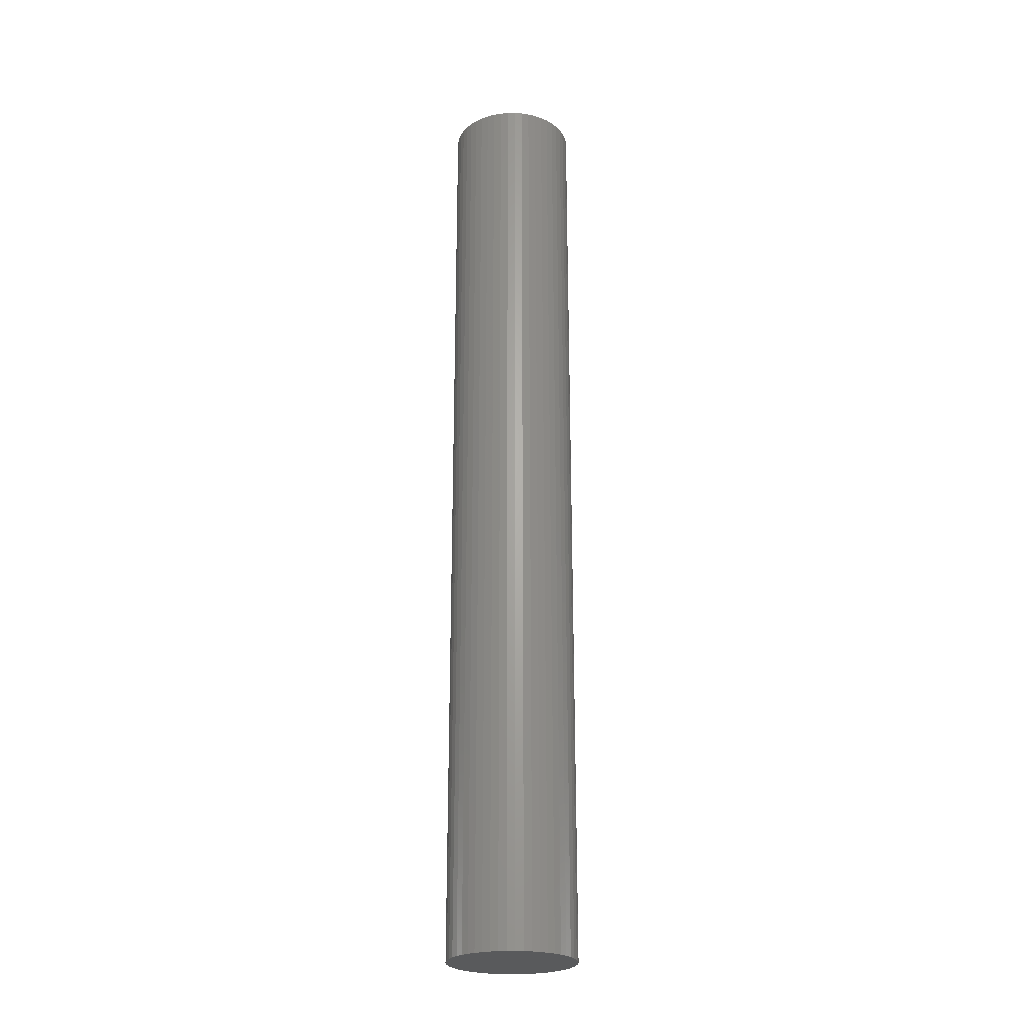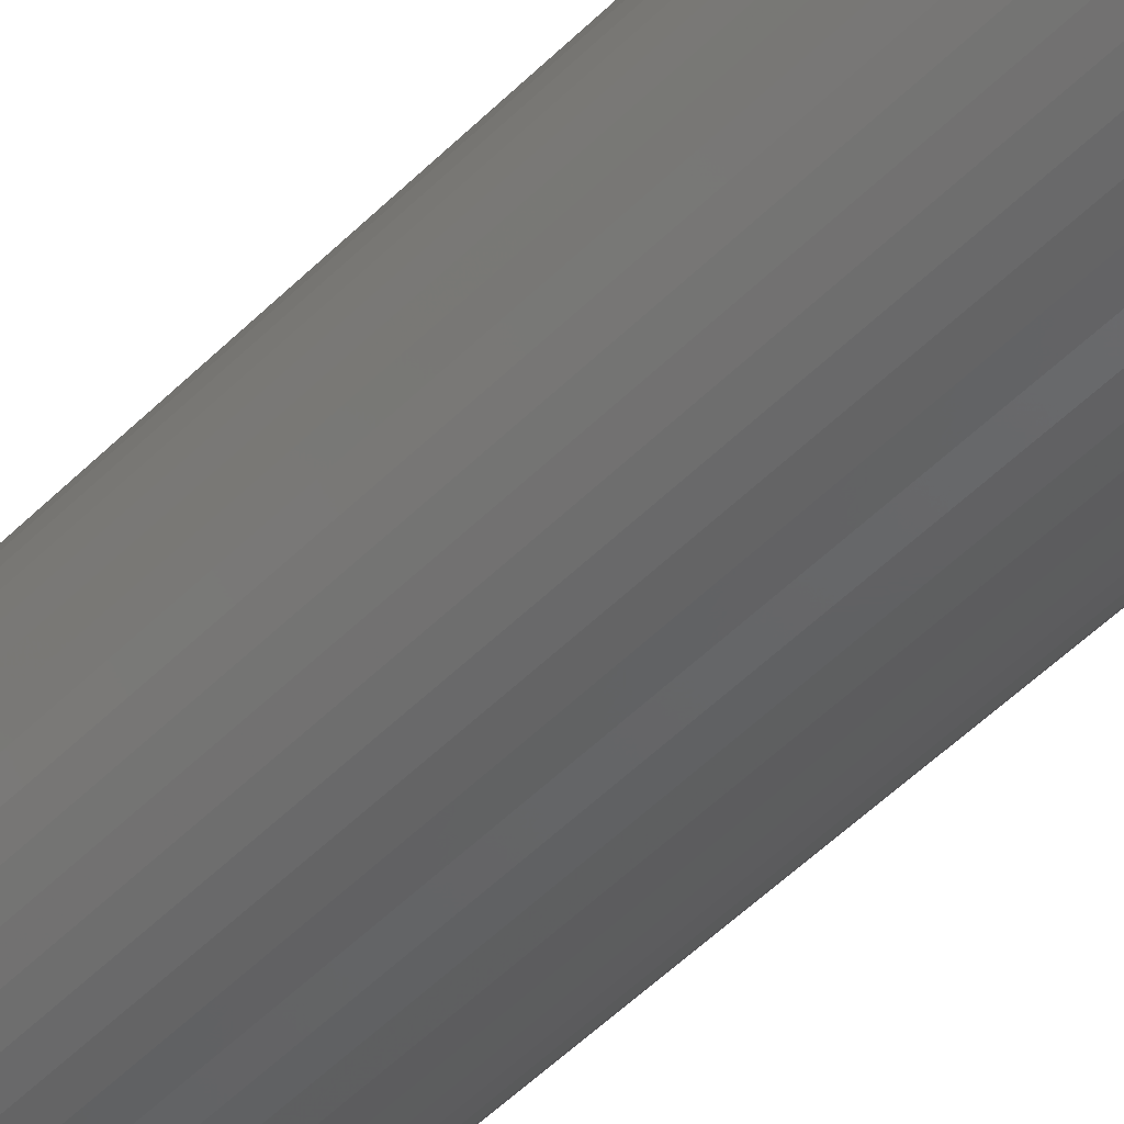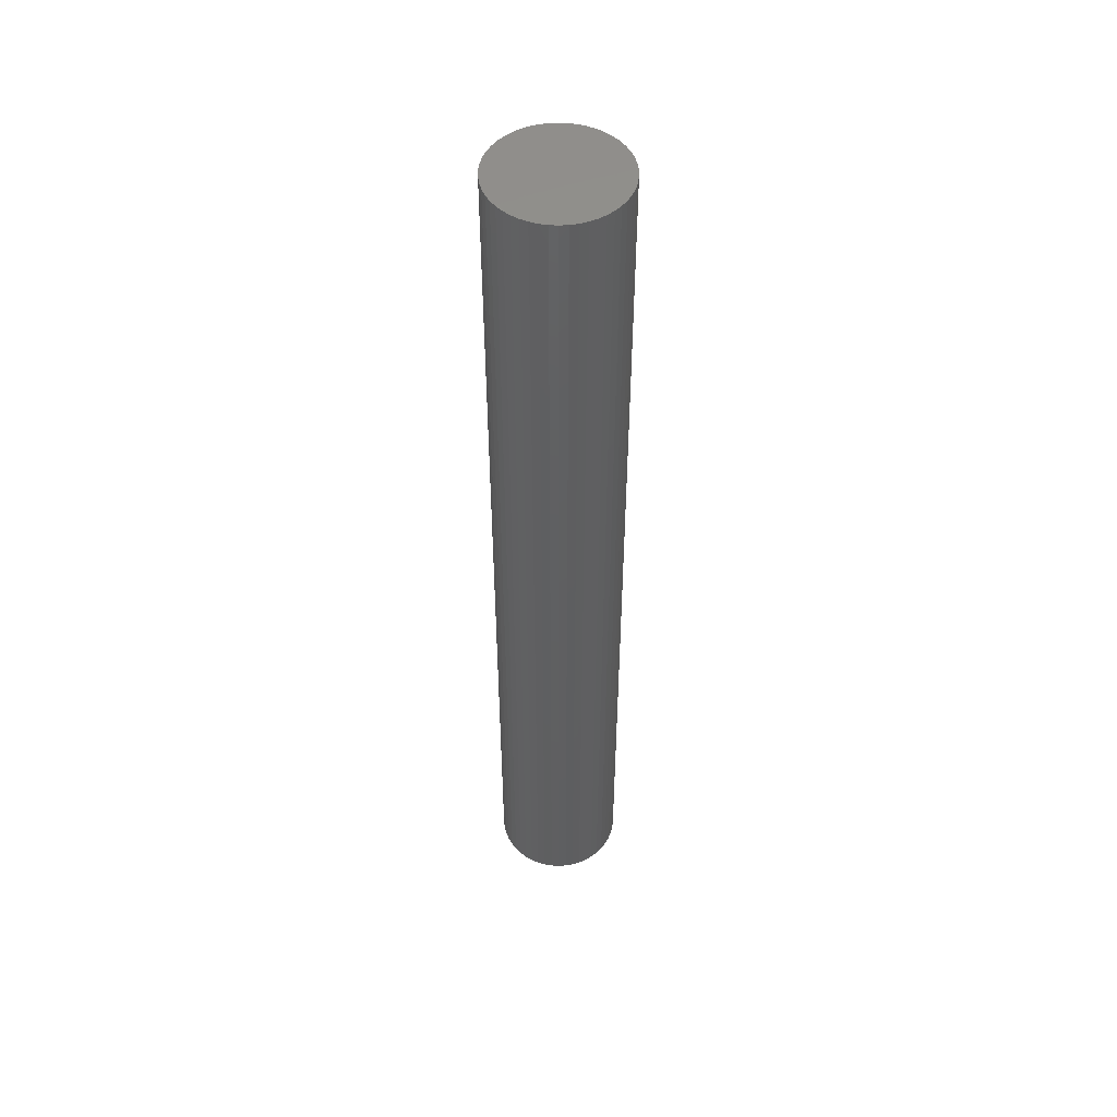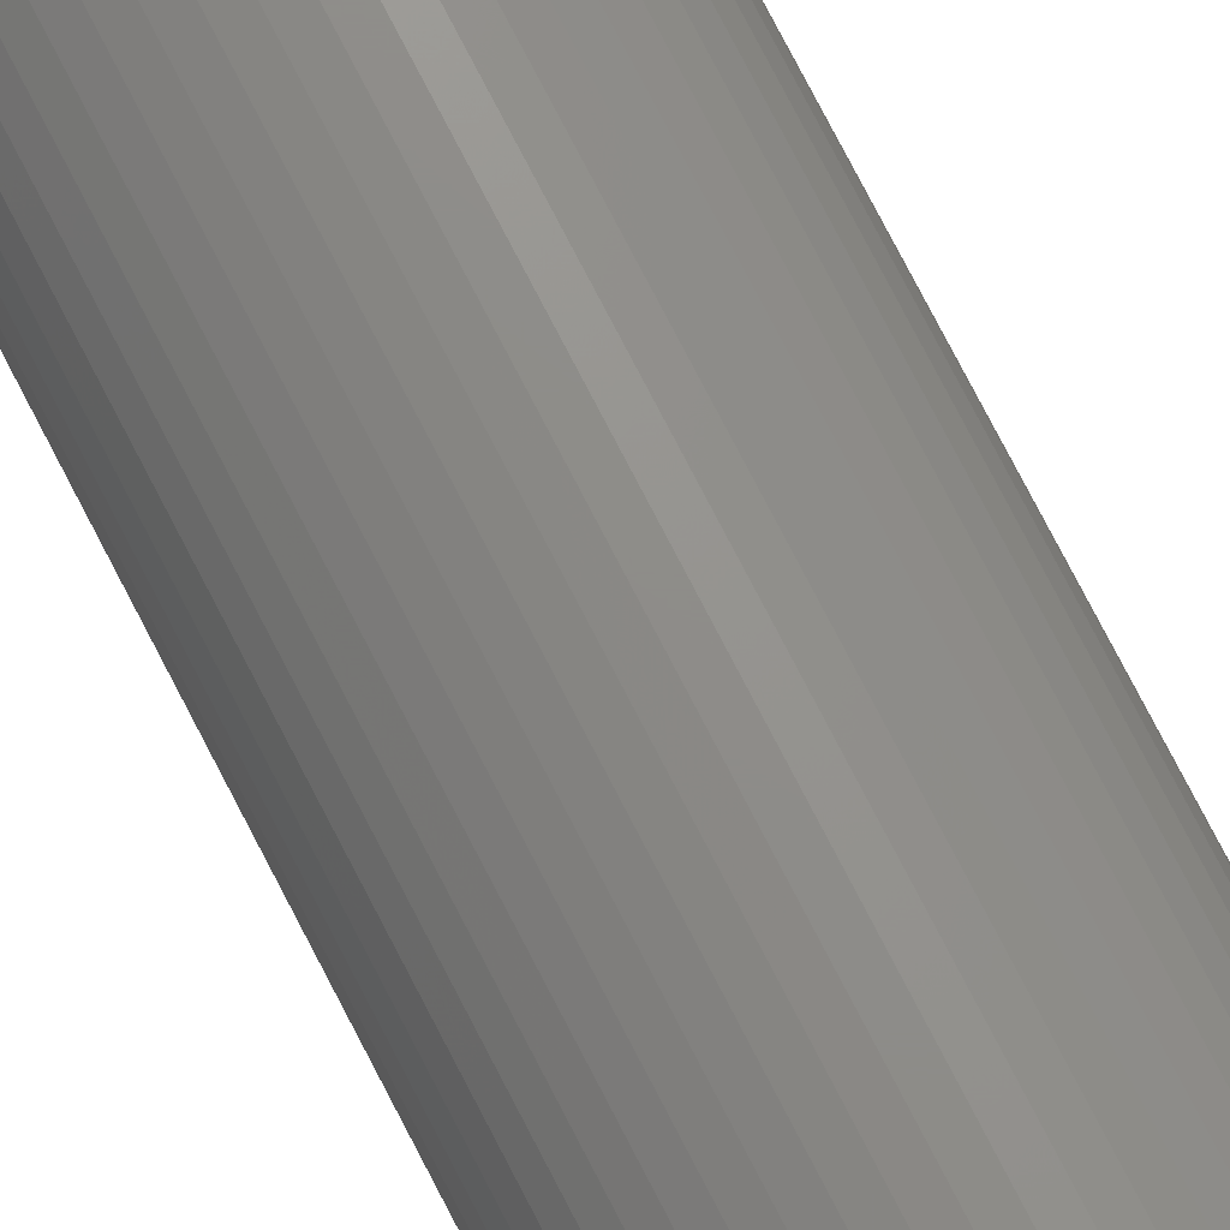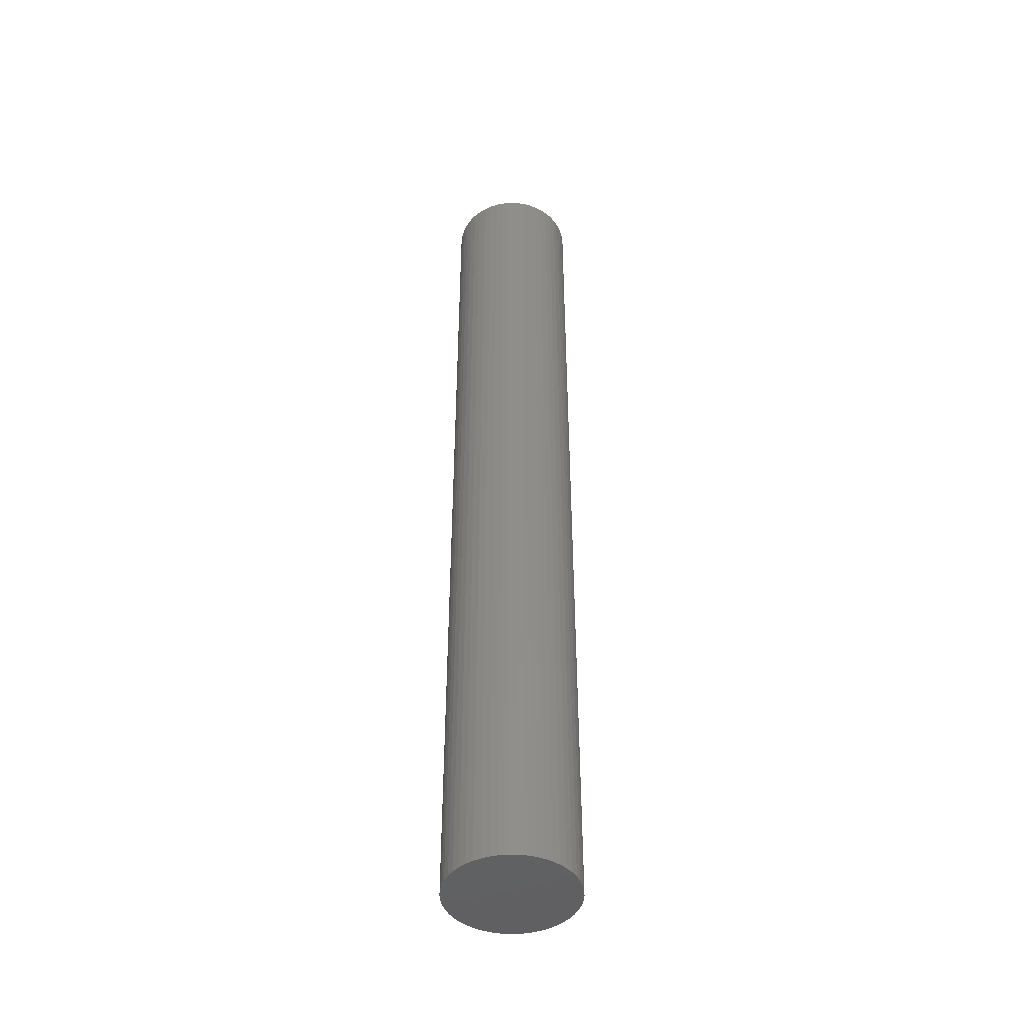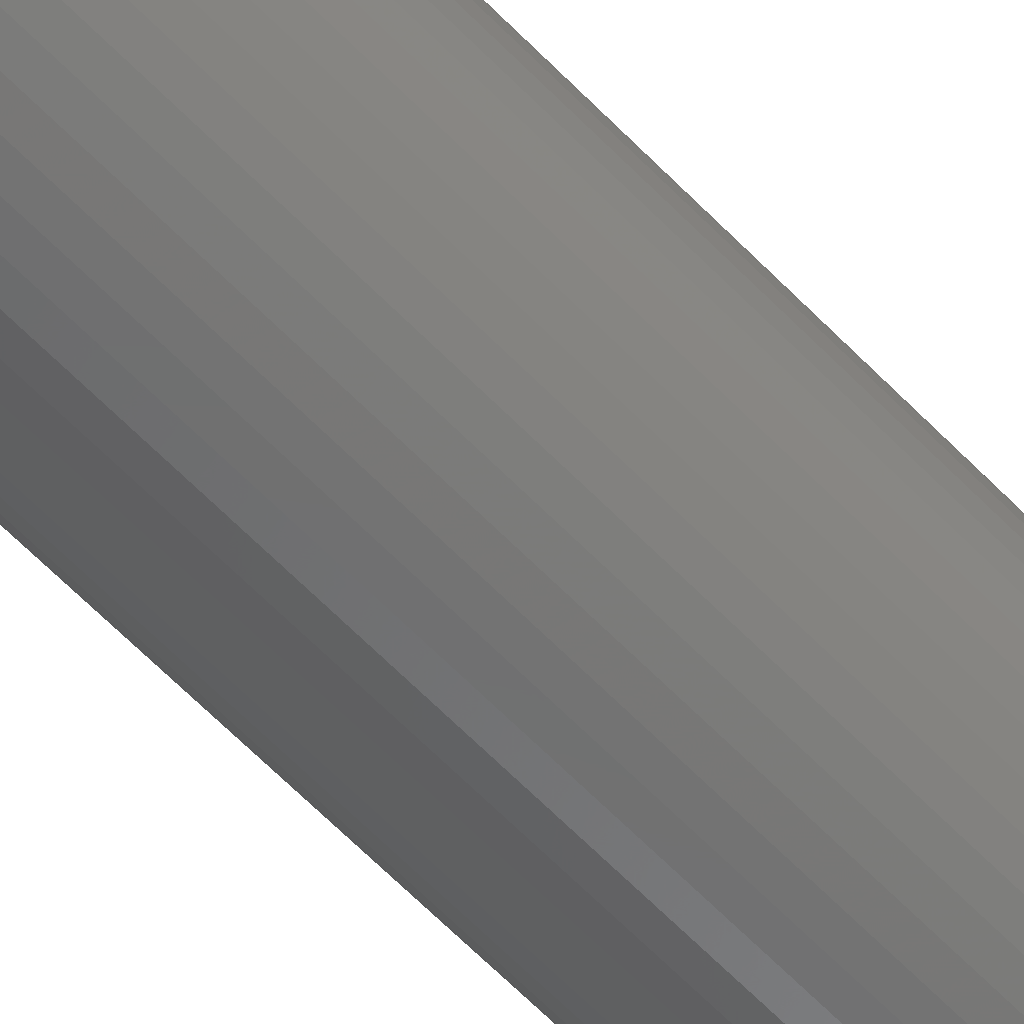
<metadata>
{"format":"stl","ext":"stl","renderer":"f3d","projection":"perspective","resolution":1024,"background":"white","views":[{"elev":-24.3,"azim":94.4,"up":"+Z"},{"elev":-42.3,"azim":-38.7,"up":"+Y"},{"elev":50.0,"azim":3.4,"up":"+Z"},{"elev":74.4,"azim":-27.1,"up":"+Y"},{"elev":-44.7,"azim":71.3,"up":"+Z"},{"elev":-59.9,"azim":-136.9,"up":"+Y"}]}
</metadata>
<code>
# stl→obj: 100 verts, 196 faces
v 5.85 0 43.5
v 5.804 0.7332 -43.5
v 5.804 0.7332 43.5
v 5.85 0 -43.5
v -5.85 0 -43.5
v -5.804 0.7332 43.5
v -5.804 0.7332 -43.5
v -5.85 0 43.5
v 5.804 -0.7332 43.5
v 5.666 1.455 43.5
v 5.666 -1.455 43.5
v 5.439 2.154 43.5
v 5.439 -2.154 43.5
v 5.126 2.818 43.5
v 5.126 -2.818 43.5
v 4.733 3.439 43.5
v 4.733 -3.439 43.5
v 4.264 4.005 43.5
v 4.264 -4.005 43.5
v 3.729 4.508 43.5
v 3.729 -4.508 43.5
v 3.135 4.939 43.5
v 3.135 -4.939 43.5
v 2.491 5.293 43.5
v 2.491 -5.293 43.5
v 1.808 5.564 43.5
v 1.808 -5.564 43.5
v 1.096 5.746 43.5
v 1.096 -5.746 43.5
v 0.3673 5.838 43.5
v 0.3673 -5.838 43.5
v -0.3673 5.838 43.5
v -0.3673 -5.838 43.5
v -1.096 5.746 43.5
v -1.096 -5.746 43.5
v -1.808 5.564 43.5
v -1.808 -5.564 43.5
v -2.491 5.293 43.5
v -2.491 -5.293 43.5
v -3.135 4.939 43.5
v -3.135 -4.939 43.5
v -3.729 4.508 43.5
v -3.729 -4.508 43.5
v -4.264 4.005 43.5
v -4.264 -4.005 43.5
v -4.733 3.439 43.5
v -4.733 -3.439 43.5
v -5.126 2.818 43.5
v -5.126 -2.818 43.5
v -5.439 2.154 43.5
v -5.439 -2.154 43.5
v -5.666 1.455 43.5
v -5.666 -1.455 43.5
v -5.804 -0.7332 43.5
v 0.3673 5.838 -43.5
v -0.3673 5.838 -43.5
v 5.804 -0.7332 -43.5
v 5.666 -1.455 -43.5
v 5.666 1.455 -43.5
v 5.439 -2.154 -43.5
v 5.439 2.154 -43.5
v 5.126 -2.818 -43.5
v 5.126 2.818 -43.5
v 4.733 -3.439 -43.5
v 4.733 3.439 -43.5
v 4.264 -4.005 -43.5
v 4.264 4.005 -43.5
v 3.729 -4.508 -43.5
v 3.729 4.508 -43.5
v 3.135 -4.939 -43.5
v 3.135 4.939 -43.5
v 2.491 -5.293 -43.5
v 2.491 5.293 -43.5
v 1.808 -5.564 -43.5
v 1.808 5.564 -43.5
v 1.096 -5.746 -43.5
v 1.096 5.746 -43.5
v 0.3673 -5.838 -43.5
v -0.3673 -5.838 -43.5
v -1.096 -5.746 -43.5
v -1.096 5.746 -43.5
v -1.808 -5.564 -43.5
v -1.808 5.564 -43.5
v -2.491 -5.293 -43.5
v -2.491 5.293 -43.5
v -3.135 -4.939 -43.5
v -3.135 4.939 -43.5
v -3.729 -4.508 -43.5
v -3.729 4.508 -43.5
v -4.264 -4.005 -43.5
v -4.264 4.005 -43.5
v -4.733 -3.439 -43.5
v -4.733 3.439 -43.5
v -5.126 -2.818 -43.5
v -5.126 2.818 -43.5
v -5.439 -2.154 -43.5
v -5.439 2.154 -43.5
v -5.666 -1.455 -43.5
v -5.666 1.455 -43.5
v -5.804 -0.7332 -43.5
f 1 2 3
f 2 1 4
f 5 6 7
f 6 5 8
f 3 9 1
f 10 9 3
f 10 11 9
f 12 11 10
f 12 13 11
f 14 13 12
f 14 15 13
f 16 15 14
f 16 17 15
f 18 17 16
f 18 19 17
f 20 19 18
f 20 21 19
f 22 21 20
f 22 23 21
f 24 23 22
f 24 25 23
f 26 25 24
f 26 27 25
f 28 27 26
f 28 29 27
f 30 29 28
f 30 31 29
f 32 31 30
f 32 33 31
f 34 33 32
f 34 35 33
f 36 35 34
f 36 37 35
f 38 37 36
f 38 39 37
f 40 39 38
f 40 41 39
f 42 41 40
f 42 43 41
f 44 43 42
f 44 45 43
f 46 45 44
f 46 47 45
f 48 47 46
f 48 49 47
f 50 49 48
f 50 51 49
f 52 51 50
f 52 53 51
f 6 53 52
f 6 54 53
f 54 6 8
f 55 32 30
f 32 55 56
f 57 2 4
f 58 2 57
f 58 59 2
f 60 59 58
f 60 61 59
f 62 61 60
f 62 63 61
f 64 63 62
f 64 65 63
f 66 65 64
f 66 67 65
f 68 67 66
f 68 69 67
f 70 69 68
f 70 71 69
f 72 71 70
f 72 73 71
f 74 73 72
f 74 75 73
f 76 75 74
f 76 77 75
f 78 77 76
f 78 55 77
f 79 55 78
f 79 56 55
f 80 56 79
f 80 81 56
f 82 81 80
f 82 83 81
f 84 83 82
f 84 85 83
f 86 85 84
f 86 87 85
f 88 87 86
f 88 89 87
f 90 89 88
f 90 91 89
f 92 91 90
f 92 93 91
f 94 93 92
f 94 95 93
f 96 95 94
f 96 97 95
f 98 97 96
f 98 99 97
f 100 99 98
f 100 7 99
f 7 100 5
f 68 19 21
f 19 68 66
f 67 20 18
f 20 67 69
f 89 44 42
f 44 89 91
f 83 38 36
f 38 83 85
f 12 63 14
f 63 12 61
f 3 59 10
f 59 3 2
f 73 26 24
f 26 73 75
f 71 24 22
f 24 71 73
f 97 48 95
f 48 97 50
f 93 44 91
f 44 93 46
f 99 50 97
f 50 99 52
f 56 34 32
f 34 56 81
f 74 25 27
f 25 74 72
f 14 65 16
f 65 14 63
f 75 28 26
f 28 75 77
f 69 22 20
f 22 69 71
f 85 40 38
f 40 85 87
f 9 4 1
f 4 9 57
f 17 62 15
f 62 17 64
f 11 57 9
f 57 11 58
f 90 43 45
f 43 90 88
f 94 51 96
f 51 94 49
f 90 47 92
f 47 90 45
f 79 31 33
f 31 79 78
f 72 23 25
f 23 72 70
f 10 61 12
f 61 10 59
f 16 67 18
f 67 16 65
f 77 30 28
f 30 77 55
f 95 46 93
f 46 95 48
f 7 52 99
f 52 7 6
f 87 42 40
f 42 87 89
f 81 36 34
f 36 81 83
f 19 64 17
f 64 19 66
f 15 60 13
f 60 15 62
f 84 37 39
f 37 84 82
f 96 53 98
f 53 96 51
f 100 8 5
f 8 100 54
f 76 27 29
f 27 76 74
f 78 29 31
f 29 78 76
f 13 58 11
f 58 13 60
f 80 33 35
f 33 80 79
f 88 41 43
f 41 88 86
f 86 39 41
f 39 86 84
f 92 49 94
f 49 92 47
f 98 54 100
f 54 98 53
f 70 21 23
f 21 70 68
f 82 35 37
f 35 82 80

</code>
